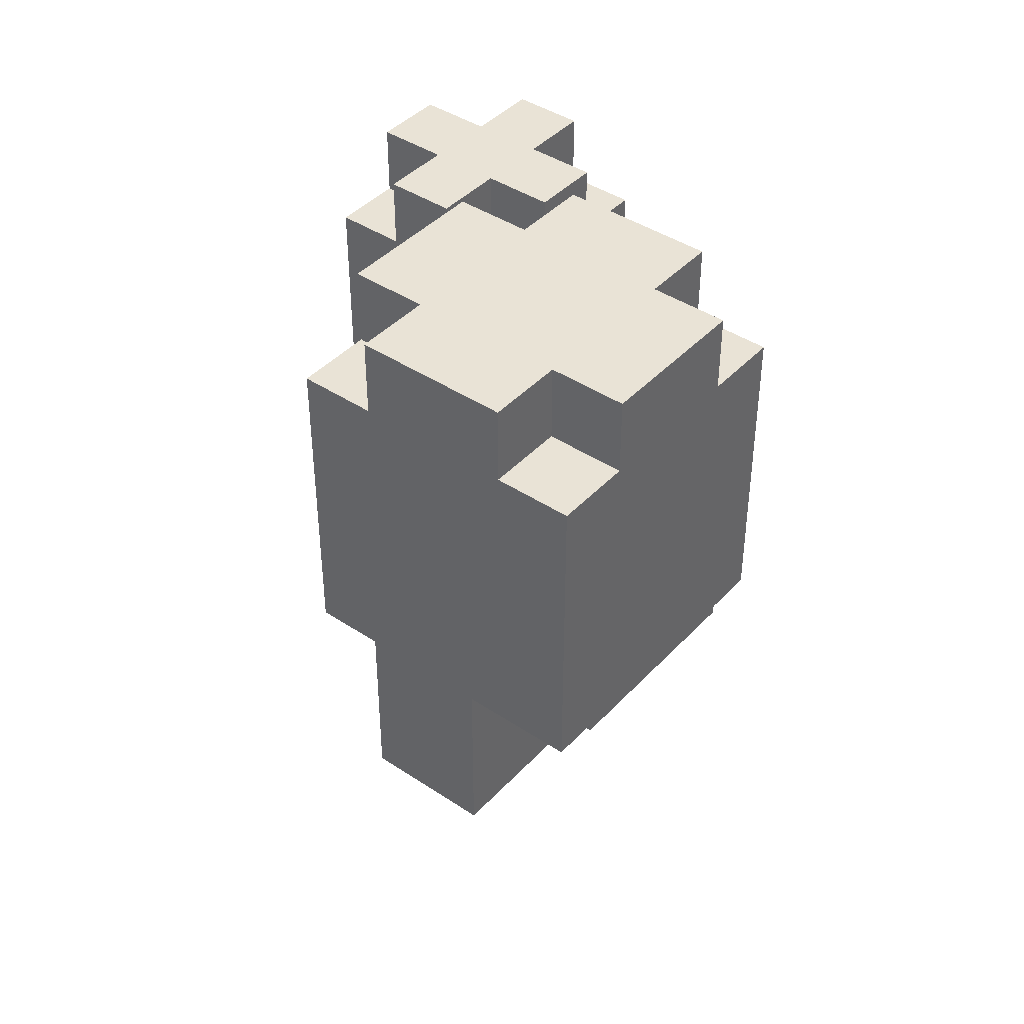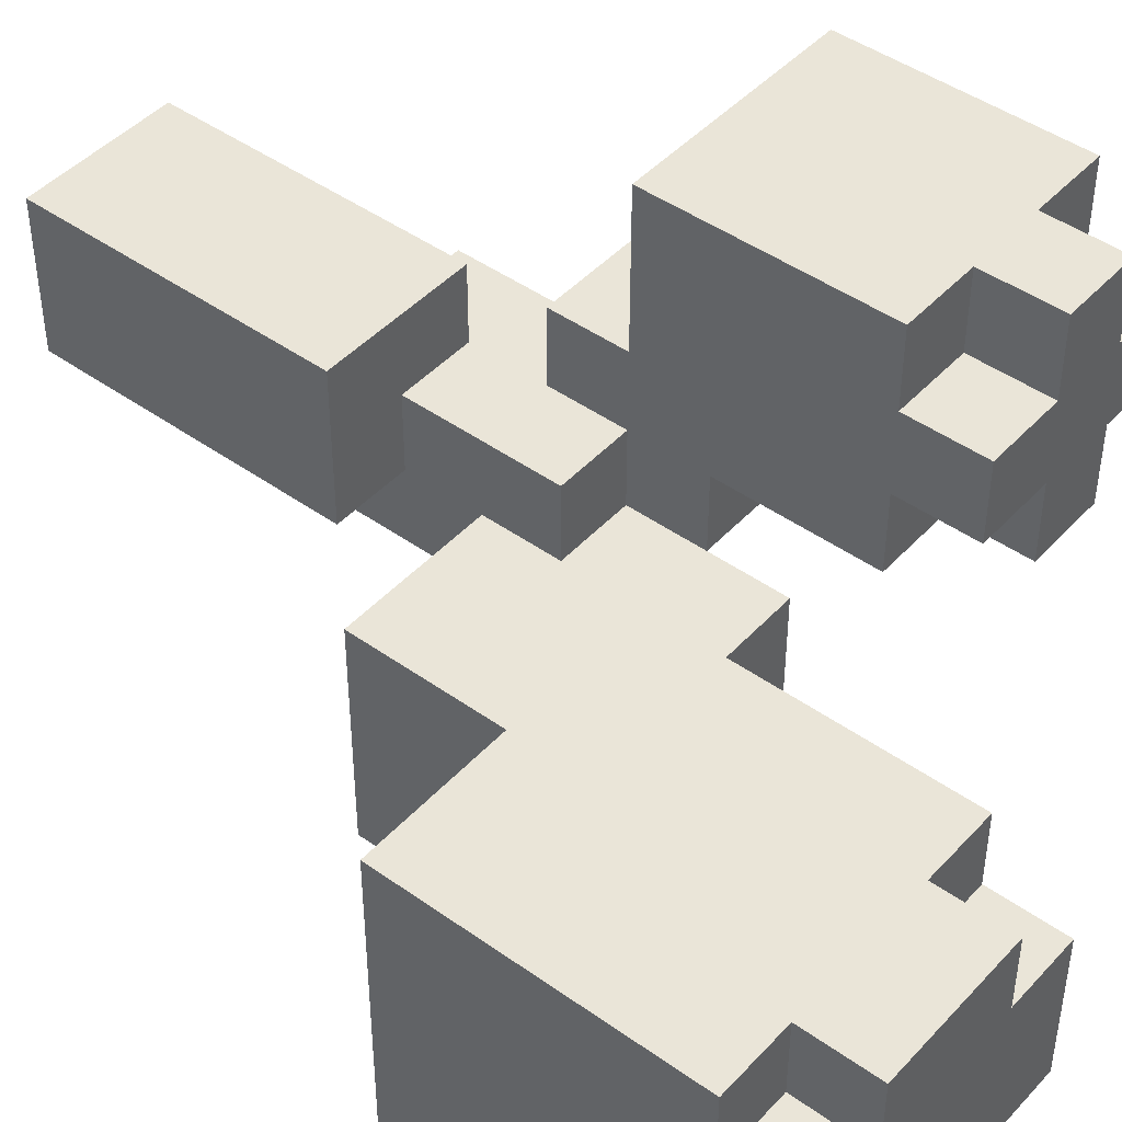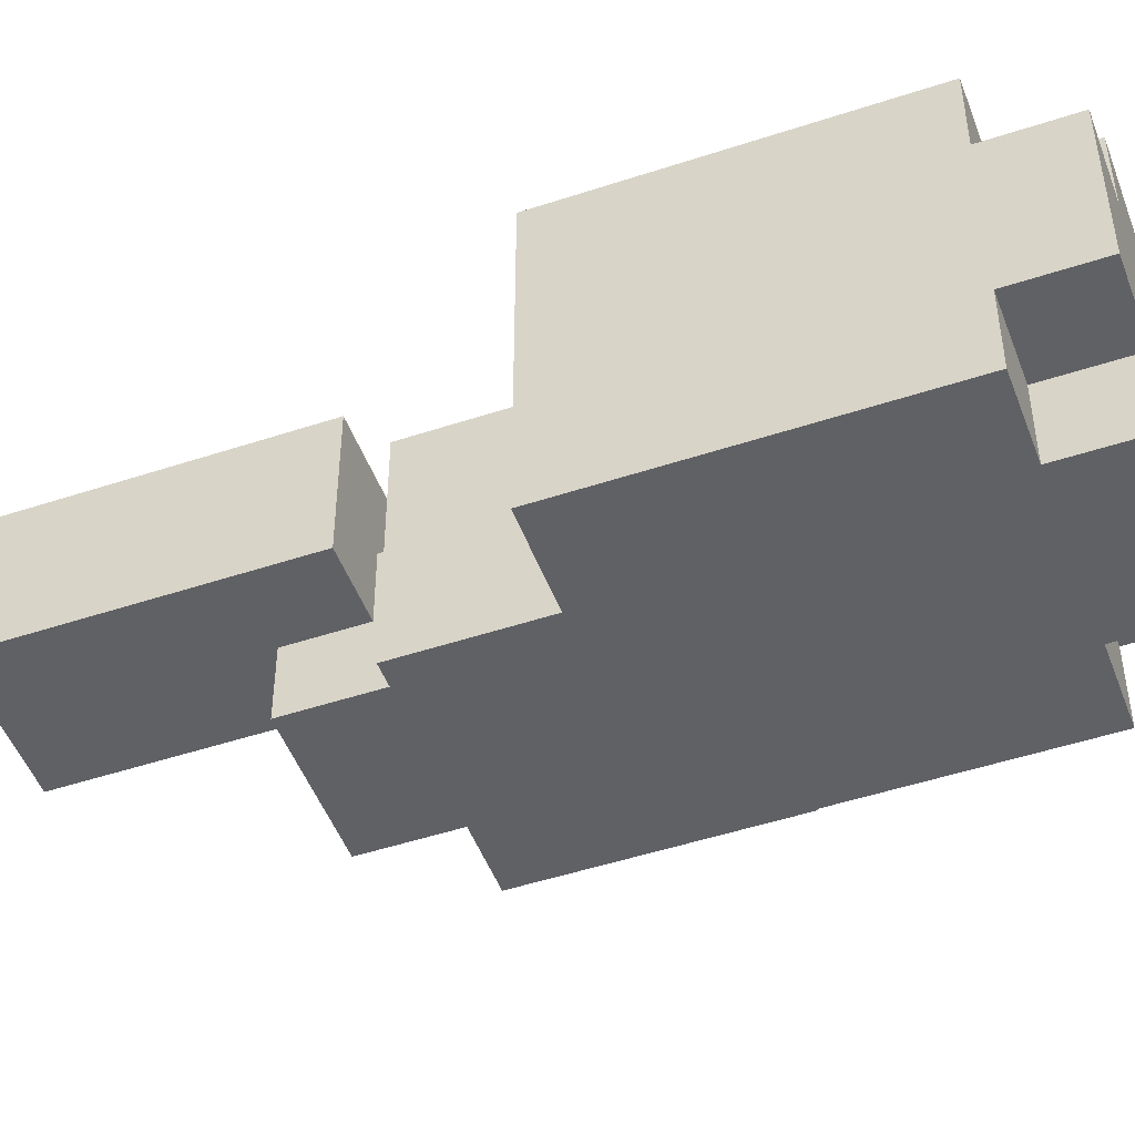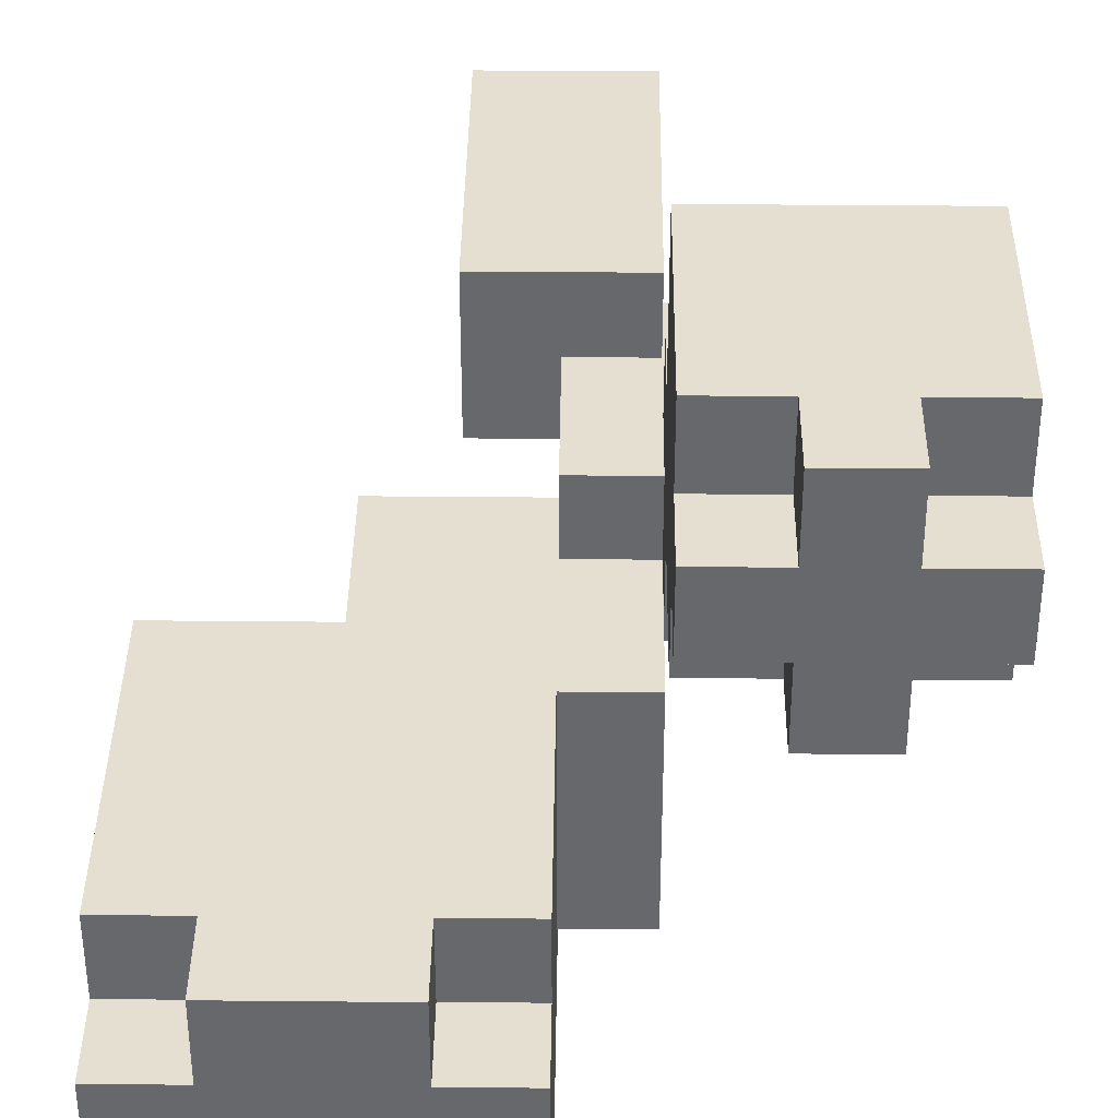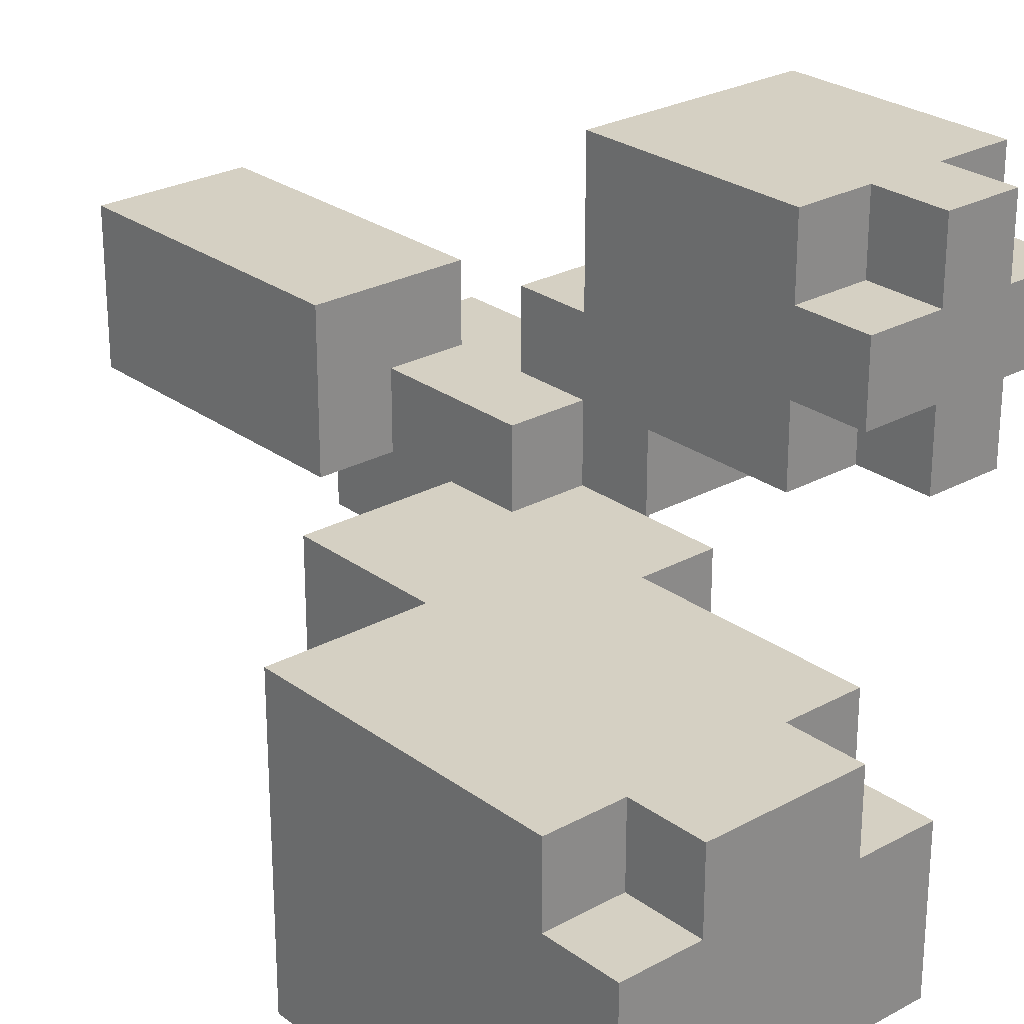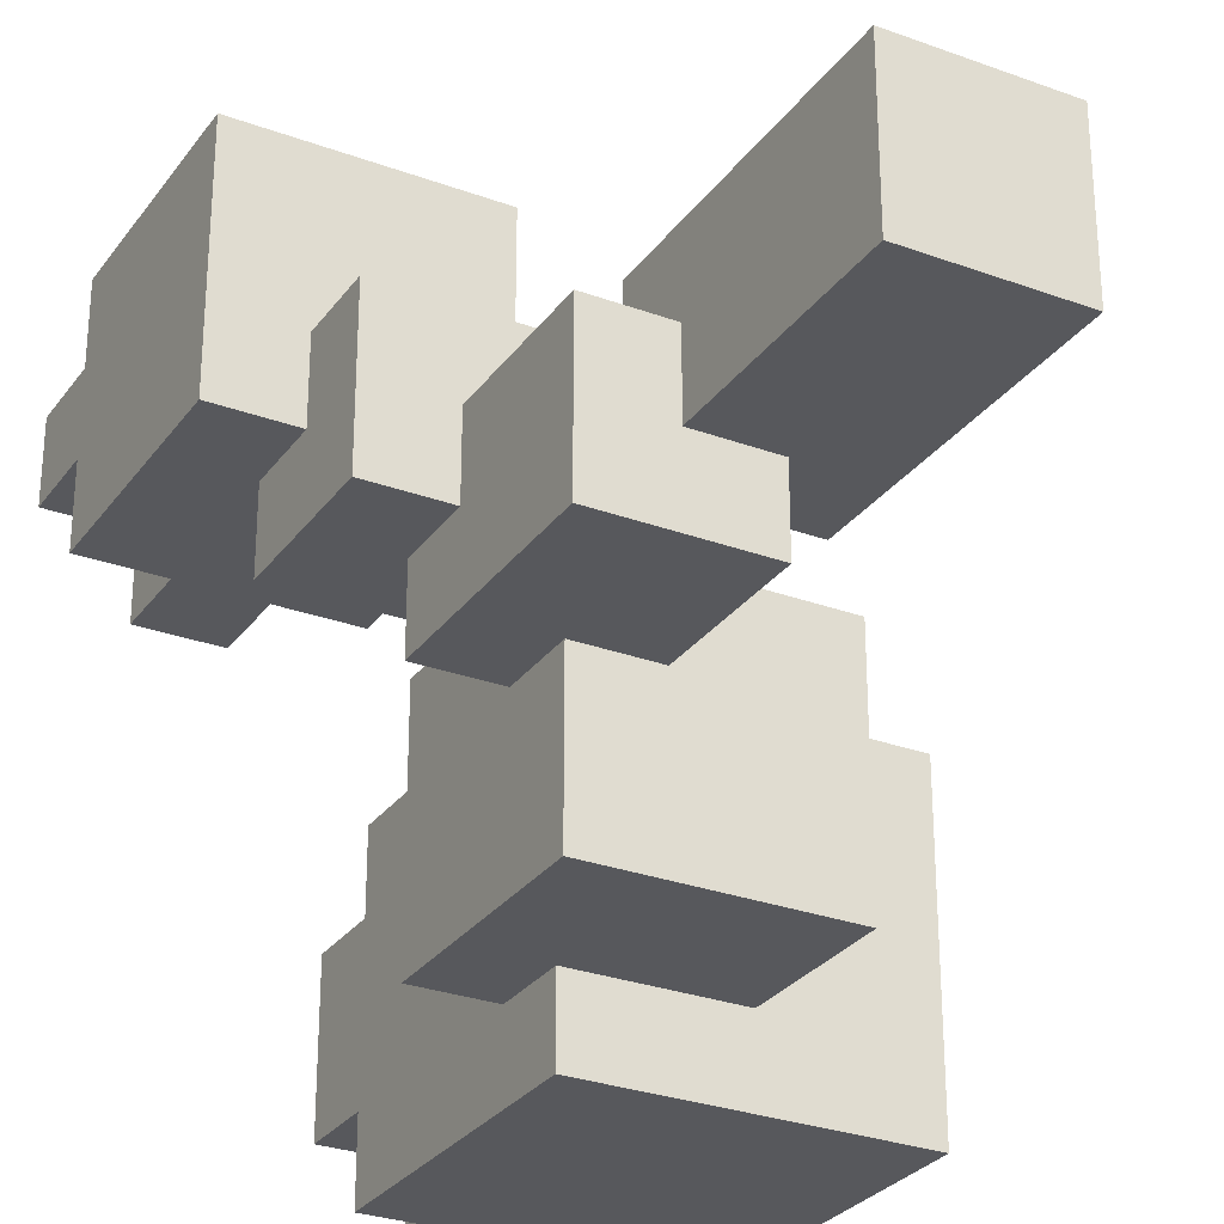
<metadata>
{"format":"obj","ext":"obj","renderer":"f3d","projection":"perspective","resolution":1024,"background":"white","views":[{"elev":42.0,"azim":128.7,"up":"+Y"},{"elev":45.2,"azim":129.5,"up":"+Z"},{"elev":-48.9,"azim":110.2,"up":"+Z"},{"elev":37.5,"azim":-179.3,"up":"+Z"},{"elev":26.0,"azim":139.0,"up":"+Z"},{"elev":-28.8,"azim":-28.8,"up":"+Z"}]}
</metadata>
<code>
o
v -0.3 0.6 0.6
v -0.3 0.6 0.3
v -0.3 0.9 0.6
v -0.3 0.9 0.5
v -0.3 0.9 0.4
v -0.3 0.9 0.3
v -0.3 1 0.5
v -0.3 1 0.4
v -0.2 0.5 0.4
v -0.2 0.5 0.2
v -0.2 0.6 0.4
v -0.2 0.6 0.3
v -0.2 0.7 0.3
v -0.2 0.7 0.2
v -0.2 0.9 0.6
v -0.2 0.9 0.5
v -0.2 0.9 0.4
v -0.2 0.9 0.3
v -0.2 1 0.6
v -0.2 1 0.5
v -0.2 1 0.4
v -0.2 1 0.3
v -0.1 0.3 0.3
v -0.1 0.3 0.1
v -0.1 0.5 0.3
v -0.1 0.5 0.2
v -0.1 0.6 0.2
v -0.1 0.6 0.1
v 2.98e-08 0 0.4
v 2.98e-08 0 0.2
v 2.98e-08 0.3 0.3
v 2.98e-08 0.3 0.2
v 2.98e-08 0.4 0.4
v 2.98e-08 0.4 0.3
v 2.98e-08 0.5 0.1
v 2.98e-08 0.5 -0.1
v 2.98e-08 0.6 0.2
v 2.98e-08 0.6 0.1
v 2.98e-08 0.7 0.2
v 2.98e-08 0.8 0.2
v 2.98e-08 0.8 -0.1
v 0.1 0.7 -0.1
v 0.1 0.7 -0.2
v 0.1 0.8 0.2
v 0.1 0.8 -0.1
v 0.1 1.1 0.2
v 0.1 1.1 0.1
v 0.1 1.1 -0.1
v 0.1 1.1 -0.2
v 0.1 1.2 0.1
v 0.1 1.2 -0.1
v 0.2 1.1 0.2
v 0.2 1.1 0.1
v 0.2 1.1 -0.1
v 0.2 1.1 -0.2
v 0.2 1.2 0.2
v 0.2 1.2 0.1
v 0.2 1.2 -0.1
v 0.2 1.2 -0.2
v -0.1 0.9 0.6
v -0.1 0.9 0.5
v -0.1 0.9 0.4
v -0.1 0.9 0.3
v -0.1 1 0.6
v -0.1 1 0.5
v -0.1 1 0.4
v -0.1 1 0.3
v 2.98e-08 0.5 0.4
v 2.98e-08 0.5 0.3
v 2.98e-08 0.6 0.6
v 2.98e-08 0.6 0.4
v 2.98e-08 0.6 0.3
v 2.98e-08 0.6 0.2
v 2.98e-08 0.7 0.4
v 2.98e-08 0.7 0.3
v 2.98e-08 0.7 0.2
v 2.98e-08 0.9 0.6
v 2.98e-08 0.9 0.5
v 2.98e-08 0.9 0.4
v 2.98e-08 0.9 0.3
v 2.98e-08 1 0.5
v 2.98e-08 1 0.4
v 0.1 0.3 0.2
v 0.1 0.3 0.1
v 0.1 0.4 0.3
v 0.1 0.4 0.2
v 0.1 0.5 0.2
v 0.1 0.5 0.1
v 0.1 0.6 0.3
v 0.1 0.6 0.2
v 0.2 0 0.4
v 0.2 0 0.2
v 0.2 0.4 0.4
v 0.2 0.4 0.2
v 0.3 0.5 0.2
v 0.3 0.5 -0.1
v 0.3 0.7 0.2
v 0.3 0.7 -0.1
v 0.4 1.1 0.2
v 0.4 1.1 0.1
v 0.4 1.1 -0.1
v 0.4 1.1 -0.2
v 0.4 1.2 0.2
v 0.4 1.2 0.1
v 0.4 1.2 -0.1
v 0.4 1.2 -0.2
v 0.5 0.7 0.2
v 0.5 0.7 -0.2
v 0.5 1.1 0.2
v 0.5 1.1 0.1
v 0.5 1.1 -0.1
v 0.5 1.1 -0.2
v 0.5 1.2 0.1
v 0.5 1.2 -0.1
v -0.3 0.6 0.6
v -0.3 0.9 0.6
v -0.2 0.9 0.6
v -0.2 1 0.6
v -0.1 0.9 0.6
v -0.1 1 0.6
v 2.98e-08 0.6 0.6
v 2.98e-08 0.9 0.6
v -0.3 0.9 0.5
v -0.3 1 0.5
v -0.2 0.9 0.5
v -0.2 1 0.5
v -0.1 0.9 0.5
v -0.1 1 0.5
v 2.98e-08 0.9 0.5
v 2.98e-08 1 0.5
v -0.2 0.5 0.4
v -0.2 0.6 0.4
v 2.98e-08 0 0.4
v 2.98e-08 0.4 0.4
v 2.98e-08 0.5 0.4
v 2.98e-08 0.6 0.4
v 0.2 0 0.4
v 0.2 0.4 0.4
v -0.1 0.3 0.3
v -0.1 0.5 0.3
v 2.98e-08 0.3 0.3
v 2.98e-08 0.4 0.3
v 2.98e-08 0.5 0.3
v 2.98e-08 0.6 0.3
v 0.1 0.4 0.3
v 0.1 0.6 0.3
v 2.98e-08 0.6 0.2
v 2.98e-08 0.7 0.2
v 2.98e-08 0.8 0.2
v 0.1 0.5 0.2
v 0.1 0.6 0.2
v 0.1 0.8 0.2
v 0.1 1.1 0.2
v 0.2 1.1 0.2
v 0.2 1.2 0.2
v 0.3 0.5 0.2
v 0.3 0.7 0.2
v 0.3 0.8 0.2
v 0.4 1.1 0.2
v 0.4 1.2 0.2
v 0.5 0.7 0.2
v 0.5 1.1 0.2
v 0.1 1.1 0.1
v 0.1 1.2 0.1
v 0.2 1.1 0.1
v 0.2 1.2 0.1
v 0.4 1.1 0.1
v 0.4 1.2 0.1
v 0.5 1.1 0.1
v 0.5 1.2 0.1
v -0.3 0.9 0.4
v -0.3 1 0.4
v -0.2 0.9 0.4
v -0.2 1 0.4
v -0.1 0.9 0.4
v -0.1 1 0.4
v 2.98e-08 0.9 0.4
v 2.98e-08 1 0.4
v -0.3 0.6 0.3
v -0.3 0.9 0.3
v -0.2 0.6 0.3
v -0.2 0.7 0.3
v -0.2 0.9 0.3
v -0.2 1 0.3
v -0.1 0.9 0.3
v -0.1 1 0.3
v 2.98e-08 0.7 0.3
v 2.98e-08 0.9 0.3
v -0.2 0.5 0.2
v -0.2 0.7 0.2
v -0.1 0.5 0.2
v -0.1 0.6 0.2
v 2.98e-08 0 0.2
v 2.98e-08 0.3 0.2
v 2.98e-08 0.6 0.2
v 2.98e-08 0.7 0.2
v 0.1 0.3 0.2
v 0.1 0.4 0.2
v 0.2 0 0.2
v 0.2 0.4 0.2
v -0.1 0.3 0.1
v -0.1 0.6 0.1
v 2.98e-08 0.5 0.1
v 2.98e-08 0.6 0.1
v 0.1 0.3 0.1
v 0.1 0.5 0.1
v 2.98e-08 0.5 -0.1
v 2.98e-08 0.8 -0.1
v 0.1 0.7 -0.1
v 0.1 0.8 -0.1
v 0.1 1.1 -0.1
v 0.1 1.2 -0.1
v 0.2 1.1 -0.1
v 0.2 1.2 -0.1
v 0.3 0.5 -0.1
v 0.3 0.7 -0.1
v 0.4 1.1 -0.1
v 0.4 1.2 -0.1
v 0.5 1.1 -0.1
v 0.5 1.2 -0.1
v 0.1 0.7 -0.2
v 0.1 1.1 -0.2
v 0.2 1.1 -0.2
v 0.2 1.2 -0.2
v 0.4 1.1 -0.2
v 0.4 1.2 -0.2
v 0.5 0.7 -0.2
v 0.5 1.1 -0.2
v 2.98e-08 0 0.4
v 0.2 0 0.4
v 2.98e-08 0 0.2
v 0.2 0 0.2
v -0.1 0.3 0.3
v 2.98e-08 0.3 0.3
v 2.98e-08 0.3 0.2
v 0.1 0.3 0.2
v -0.1 0.3 0.1
v 0.1 0.3 0.1
v -0.2 0.5 0.4
v 2.98e-08 0.5 0.4
v -0.1 0.5 0.3
v 2.98e-08 0.5 0.3
v -0.2 0.5 0.2
v -0.1 0.5 0.2
v 0.1 0.5 0.2
v 0.3 0.5 0.2
v 2.98e-08 0.5 0.1
v 0.1 0.5 0.1
v 2.98e-08 0.5 -0.1
v 0.3 0.5 -0.1
v -0.3 0.6 0.6
v 2.98e-08 0.6 0.6
v -0.2 0.6 0.4
v 2.98e-08 0.6 0.4
v -0.3 0.6 0.3
v -0.2 0.6 0.3
v 0.3 0.7 0.2
v 0.5 0.7 0.2
v 0.1 0.7 -0.1
v 0.3 0.7 -0.1
v 0.1 0.7 -0.2
v 0.5 0.7 -0.2
v 2.98e-08 0.4 0.4
v 0.2 0.4 0.4
v 2.98e-08 0.4 0.3
v 0.1 0.4 0.3
v 0.1 0.4 0.2
v 0.2 0.4 0.2
v 2.98e-08 0.6 0.3
v 0.1 0.6 0.3
v -0.1 0.6 0.2
v 2.98e-08 0.6 0.2
v 0.1 0.6 0.2
v -0.1 0.6 0.1
v 2.98e-08 0.6 0.1
v -0.2 0.7 0.3
v 2.98e-08 0.7 0.3
v -0.2 0.7 0.2
v 2.98e-08 0.7 0.2
v 2.98e-08 0.8 0.2
v 0.1 0.8 0.2
v 2.98e-08 0.8 -0.1
v 0.1 0.8 -0.1
v -0.3 0.9 0.6
v -0.2 0.9 0.6
v -0.1 0.9 0.6
v 2.98e-08 0.9 0.6
v -0.3 0.9 0.5
v -0.2 0.9 0.5
v -0.1 0.9 0.5
v 2.98e-08 0.9 0.5
v -0.3 0.9 0.4
v -0.2 0.9 0.4
v -0.1 0.9 0.4
v 2.98e-08 0.9 0.4
v -0.3 0.9 0.3
v -0.2 0.9 0.3
v -0.1 0.9 0.3
v 2.98e-08 0.9 0.3
v -0.2 1 0.6
v -0.1 1 0.6
v -0.3 1 0.5
v -0.2 1 0.5
v -0.1 1 0.5
v 2.98e-08 1 0.5
v -0.3 1 0.4
v -0.2 1 0.4
v -0.1 1 0.4
v 2.98e-08 1 0.4
v -0.2 1 0.3
v -0.1 1 0.3
v 0.1 1.1 0.2
v 0.2 1.1 0.2
v 0.4 1.1 0.2
v 0.5 1.1 0.2
v 0.1 1.1 0.1
v 0.2 1.1 0.1
v 0.4 1.1 0.1
v 0.5 1.1 0.1
v 0.1 1.1 -0.1
v 0.2 1.1 -0.1
v 0.4 1.1 -0.1
v 0.5 1.1 -0.1
v 0.1 1.1 -0.2
v 0.2 1.1 -0.2
v 0.4 1.1 -0.2
v 0.5 1.1 -0.2
v 0.2 1.2 0.2
v 0.4 1.2 0.2
v 0.1 1.2 0.1
v 0.2 1.2 0.1
v 0.4 1.2 0.1
v 0.5 1.2 0.1
v 0.1 1.2 -0.1
v 0.2 1.2 -0.1
v 0.4 1.2 -0.1
v 0.5 1.2 -0.1
v 0.2 1.2 -0.2
v 0.4 1.2 -0.2
f 3 2 1
f 4 2 3
f 5 2 4
f 6 2 5
f 7 5 4
f 8 5 7
f 11 10 9
f 12 10 11
f 13 10 12
f 14 10 13
f 19 16 15
f 20 16 19
f 21 18 17
f 22 18 21
f 25 24 23
f 26 24 25
f 27 24 26
f 28 24 27
f 31 30 29
f 32 30 31
f 33 31 29
f 34 31 33
f 38 36 35
f 39 38 37
f 40 38 39
f 41 36 38
f 41 38 40
f 45 43 42
f 46 45 44
f 47 45 46
f 48 43 45
f 48 45 47
f 49 43 48
f 50 48 47
f 51 48 50
f 56 53 52
f 57 53 56
f 58 55 54
f 59 55 58
f 60 61 64
f 64 61 65
f 62 63 66
f 66 63 67
f 68 69 71
f 71 69 72
f 70 71 74
f 72 73 74
f 71 72 74
f 74 73 75
f 75 73 76
f 70 74 77
f 74 75 77
f 77 75 78
f 78 75 79
f 79 75 80
f 78 79 81
f 81 79 82
f 83 84 86
f 86 84 87
f 85 86 87
f 87 84 88
f 85 87 89
f 89 87 90
f 91 92 93
f 93 92 94
f 95 96 97
f 97 96 98
f 99 100 103
f 103 100 104
f 101 102 105
f 105 102 106
f 107 108 109
f 109 108 110
f 110 108 111
f 111 108 112
f 110 111 113
f 113 111 114
f 117 116 115
f 119 117 115
f 119 118 117
f 120 118 119
f 121 119 115
f 122 119 121
f 125 124 123
f 126 124 125
f 129 128 127
f 130 128 129
f 135 132 131
f 136 132 135
f 137 134 133
f 138 134 137
f 141 140 139
f 142 140 141
f 143 140 142
f 145 144 143
f 145 143 142
f 146 144 145
f 151 148 147
f 151 149 148
f 152 149 151
f 154 153 152
f 156 151 150
f 156 152 151
f 157 152 156
f 158 154 152
f 158 152 157
f 159 155 154
f 159 154 158
f 159 158 157
f 160 155 159
f 161 159 157
f 162 159 161
f 165 164 163
f 166 164 165
f 169 168 167
f 170 168 169
f 171 172 173
f 173 172 174
f 175 176 177
f 177 176 178
f 179 180 181
f 181 180 182
f 182 180 183
f 183 184 185
f 182 183 185
f 185 184 186
f 182 185 187
f 187 185 188
f 189 190 191
f 191 190 192
f 192 190 195
f 195 190 196
f 193 194 197
f 193 197 199
f 197 198 199
f 199 198 200
f 201 202 203
f 203 202 204
f 201 203 205
f 205 203 206
f 207 208 209
f 209 208 210
f 211 212 213
f 213 212 214
f 207 209 215
f 215 209 216
f 217 218 219
f 219 218 220
f 221 222 223
f 221 223 225
f 223 224 225
f 225 224 226
f 221 225 227
f 227 225 228
f 231 230 229
f 232 230 231
f 235 234 233
f 237 235 233
f 237 236 235
f 238 236 237
f 241 240 239
f 242 240 241
f 243 241 239
f 244 241 243
f 248 246 245
f 249 248 247
f 250 246 248
f 250 248 249
f 253 252 251
f 254 252 253
f 255 253 251
f 256 253 255
f 260 258 257
f 261 260 259
f 262 258 260
f 262 260 261
f 263 264 265
f 265 264 266
f 266 264 267
f 267 264 268
f 269 270 272
f 272 270 273
f 271 272 274
f 274 272 275
f 276 277 278
f 278 277 279
f 280 281 282
f 282 281 283
f 284 285 288
f 288 285 289
f 286 287 290
f 290 287 291
f 292 293 296
f 296 293 297
f 294 295 298
f 298 295 299
f 300 301 303
f 303 301 304
f 302 303 306
f 303 304 307
f 306 303 307
f 304 305 308
f 307 304 308
f 308 305 309
f 307 308 310
f 310 308 311
f 312 313 316
f 316 313 317
f 314 315 318
f 318 315 319
f 320 321 324
f 324 321 325
f 322 323 326
f 326 323 327
f 328 329 331
f 331 329 332
f 330 331 334
f 331 332 335
f 334 331 335
f 332 333 336
f 335 332 336
f 336 333 337
f 335 336 338
f 338 336 339

</code>
